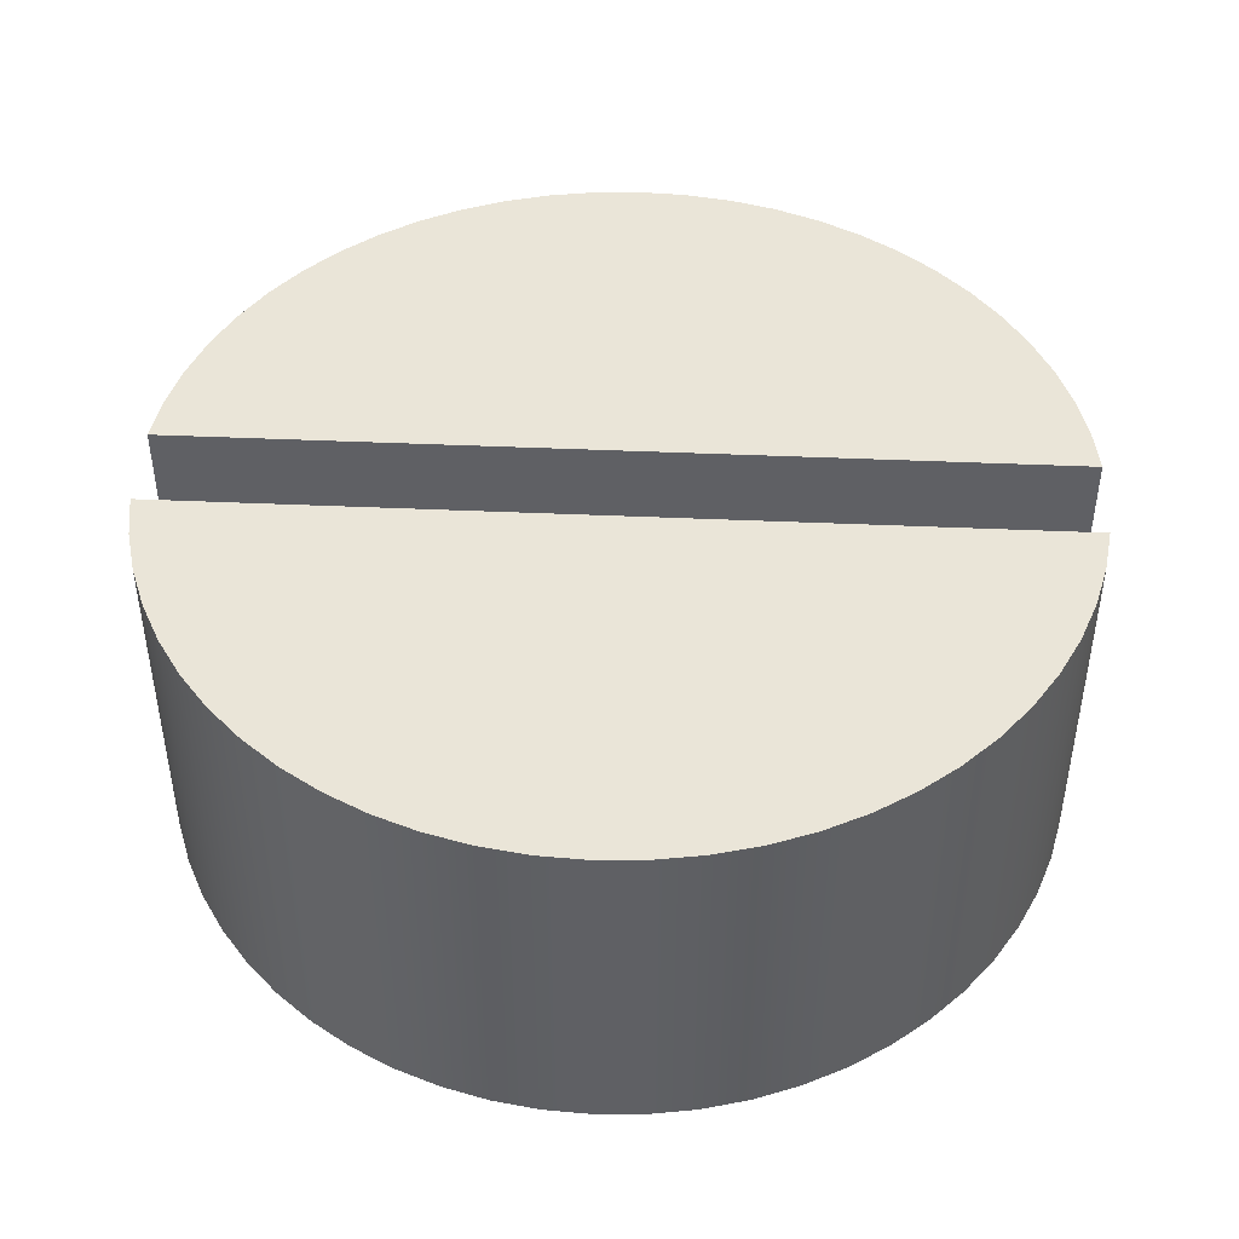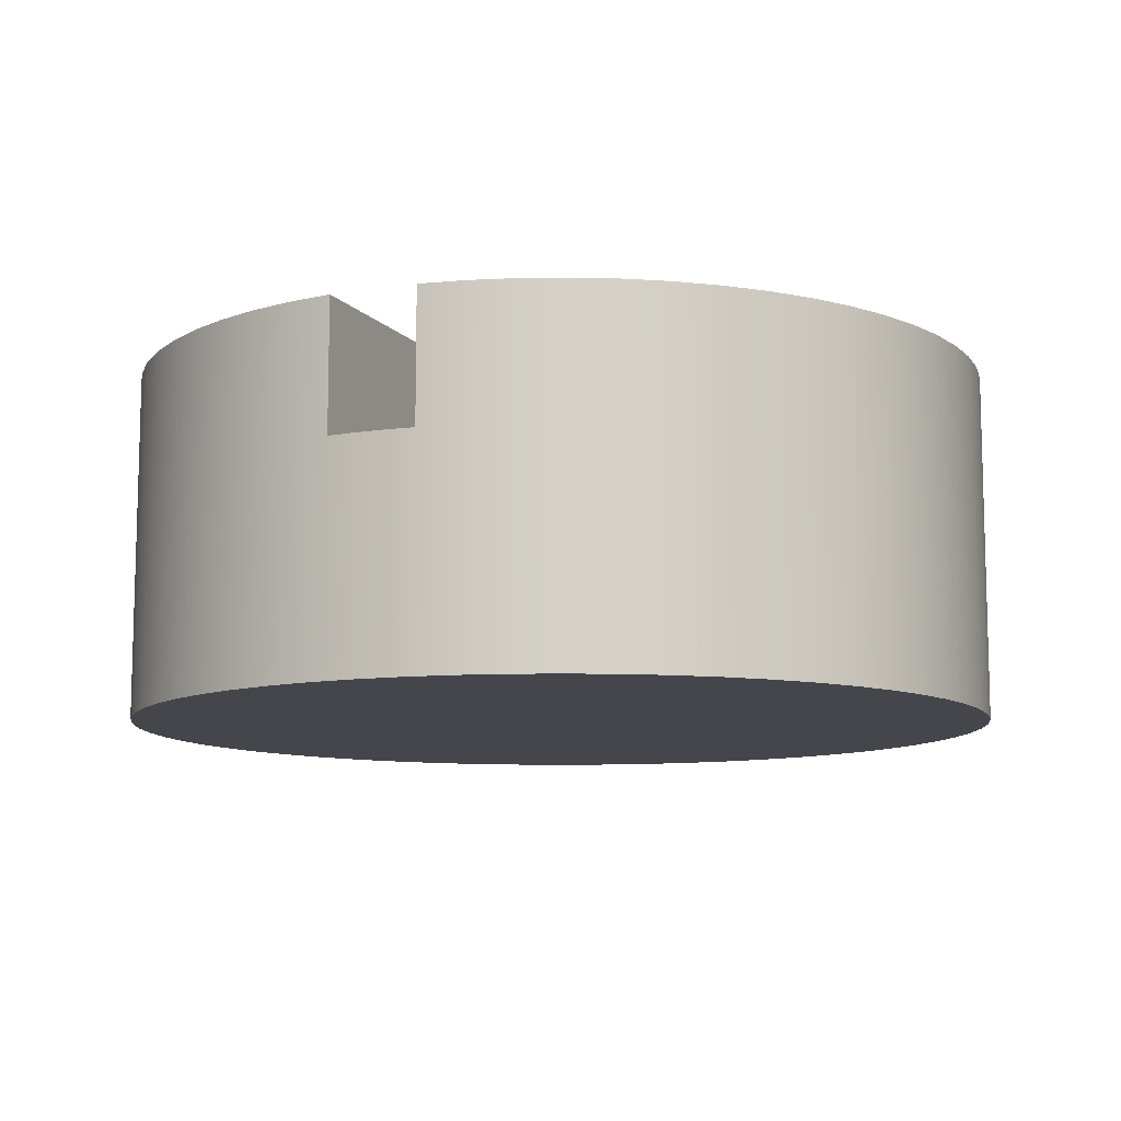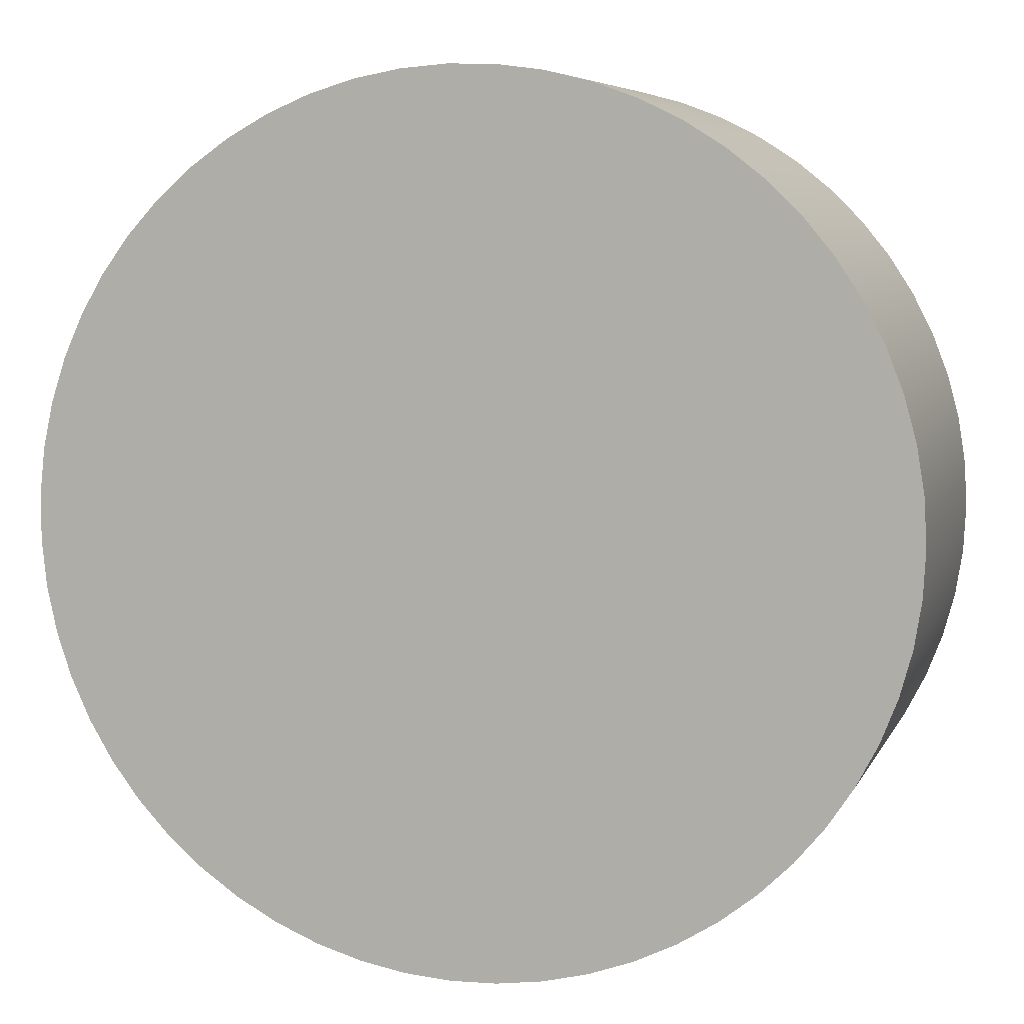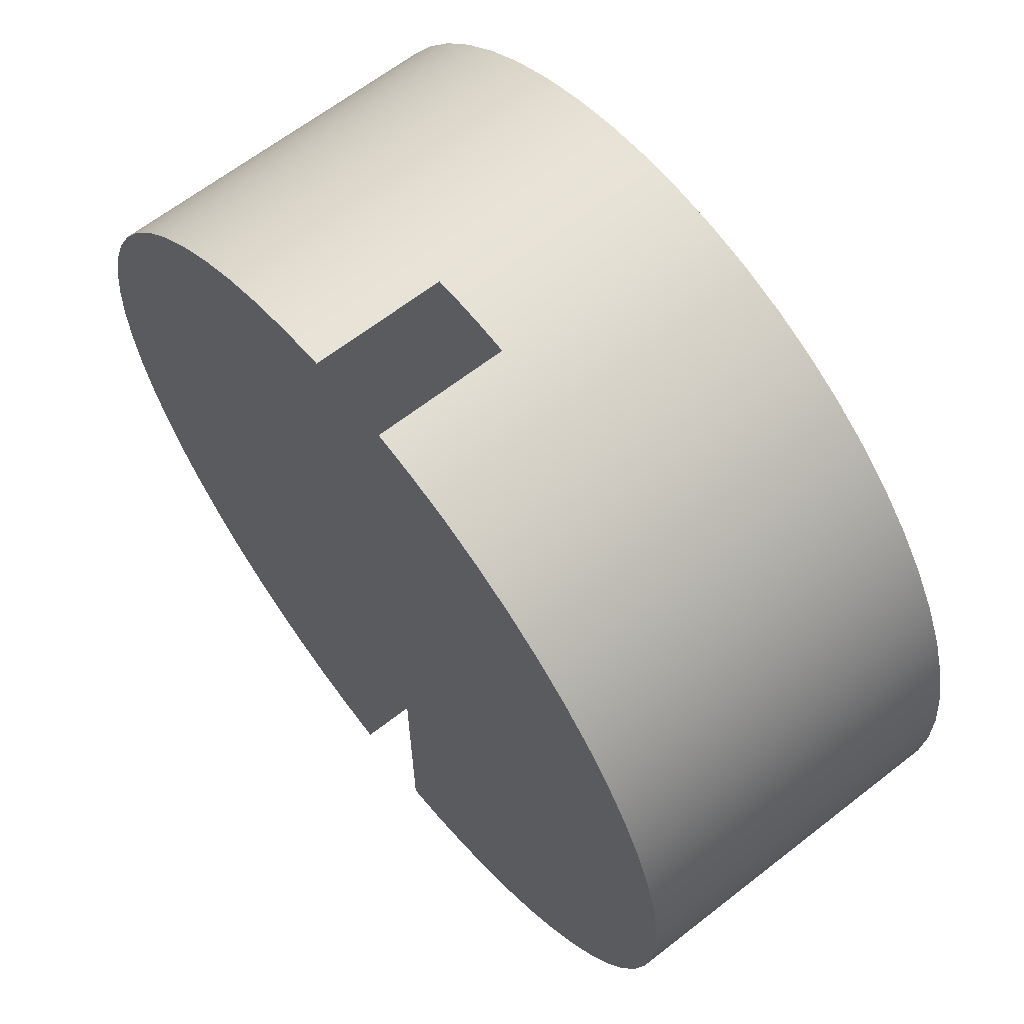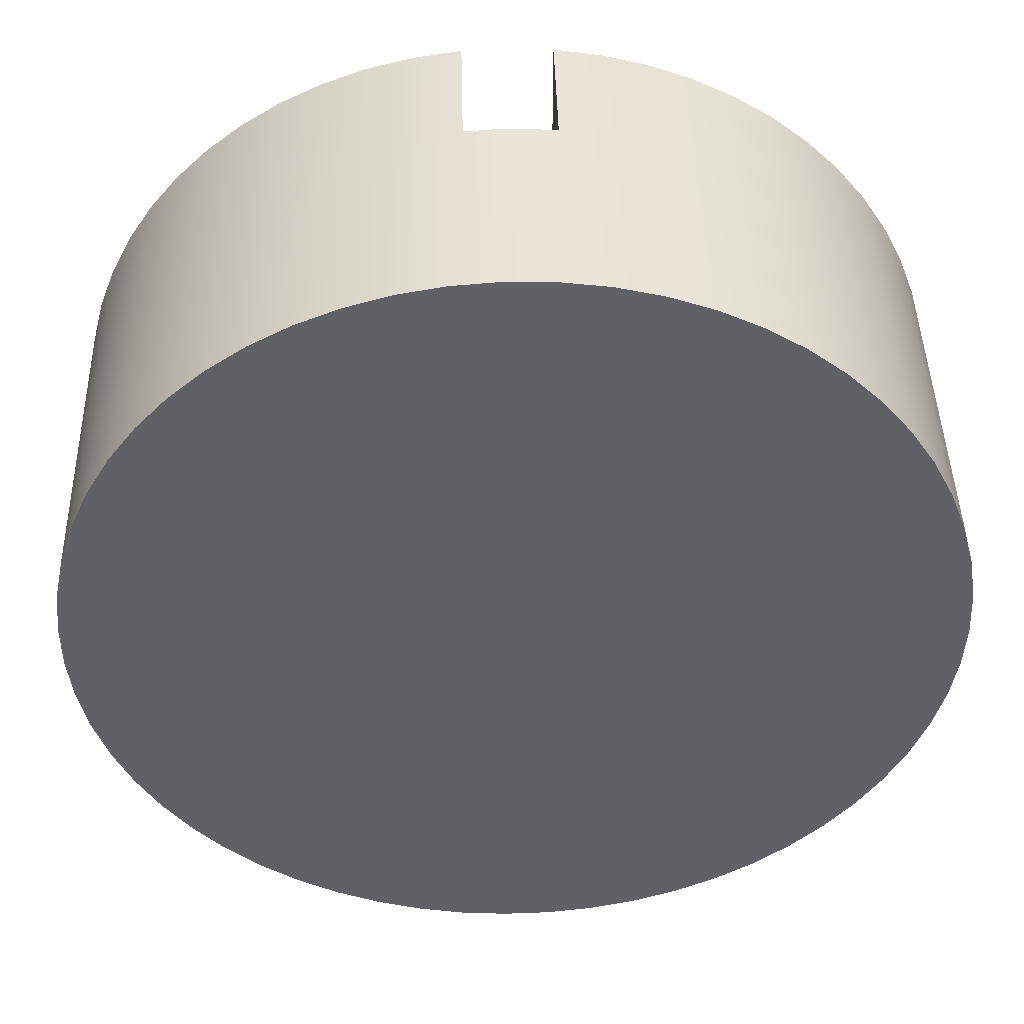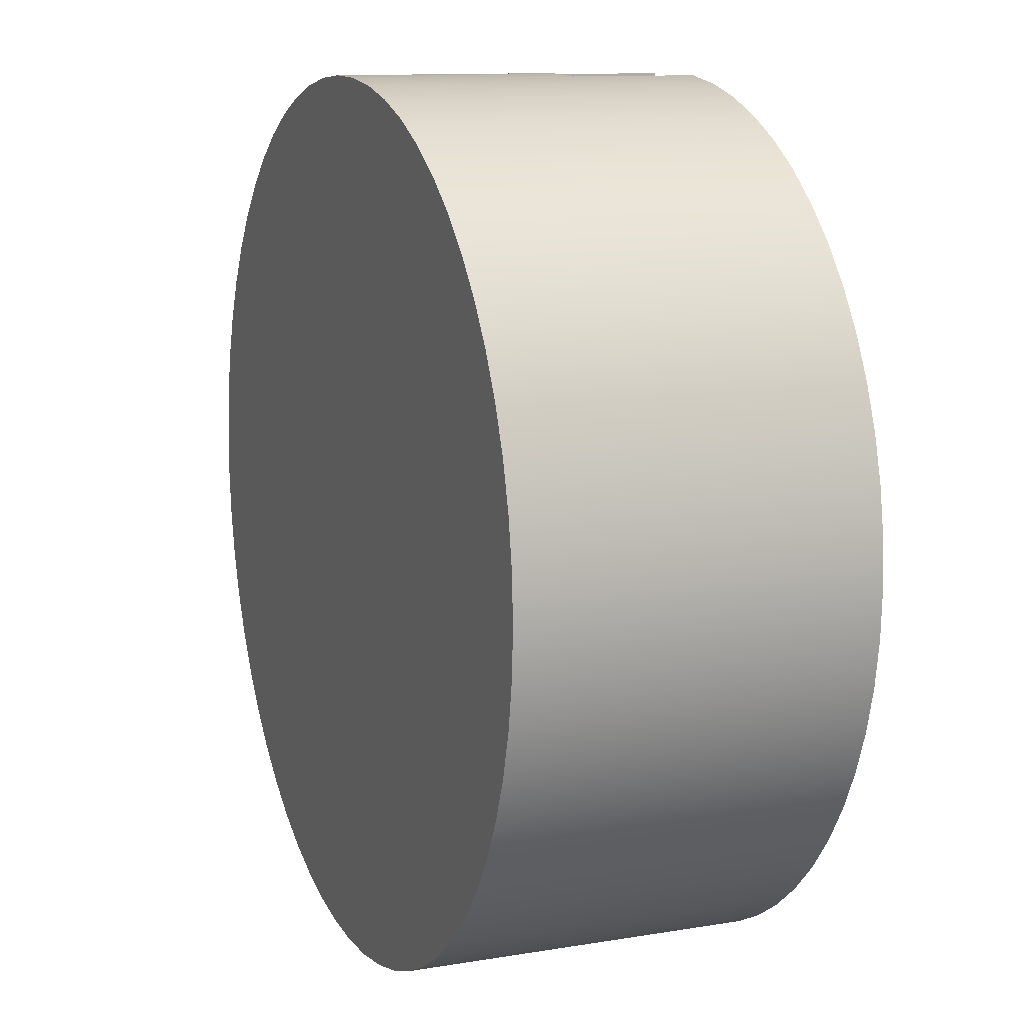
<metadata>
{"format":"obj","ext":"obj","renderer":"f3d","projection":"perspective","resolution":1024,"background":"white","views":[{"elev":45.4,"azim":-87.1,"up":"+Z"},{"elev":-10.0,"azim":-157.4,"up":"+Z"},{"elev":6.6,"azim":-163.8,"up":"+Y"},{"elev":63.9,"azim":51.7,"up":"+Y"},{"elev":44.0,"azim":178.6,"up":"+Y"},{"elev":11.6,"azim":-111.9,"up":"+Y"}]}
</metadata>
<code>
v 11.51 7.14 0.635
v 11.51 7.14 0.3988
v 11.51 5.56 0.3988
v 11.51 5.56 0.635
v 11.35 7.14 0.3988
v 11.35 7.14 0.635
v 11.35 5.56 0.635
v 11.35 5.56 0.3988
v 11.51 7.14 0.3988
v 11.46 7.143 0.3988
v 11.4 7.143 0.3988
v 11.35 7.14 0.3988
v 11.35 5.56 0.3988
v 11.4 5.557 0.3988
v 11.46 5.557 0.3988
v 11.51 5.56 0.3988
v 11.35 5.56 0.635
v 11.35 7.14 0.635
v 11.27 7.127 0.635
v 11.19 7.106 0.635
v 11.11 7.076 0.635
v 11.04 7.039 0.635
v 10.97 6.994 0.635
v 10.9 6.941 0.635
v 10.84 6.883 0.635
v 10.79 6.818 0.635
v 10.74 6.748 0.635
v 10.71 6.674 0.635
v 10.68 6.596 0.635
v 10.65 6.516 0.635
v 10.64 6.433 0.635
v 10.64 6.35 0.635
v 10.64 6.267 0.635
v 10.65 6.184 0.635
v 10.68 6.104 0.635
v 10.71 6.026 0.635
v 10.74 5.952 0.635
v 10.79 5.882 0.635
v 10.84 5.817 0.635
v 10.9 5.759 0.635
v 10.97 5.706 0.635
v 11.04 5.661 0.635
v 11.11 5.624 0.635
v 11.19 5.594 0.635
v 11.27 5.573 0.635
v 11.51 7.14 0.635
v 11.51 5.56 0.635
v 11.59 5.573 0.635
v 11.67 5.594 0.635
v 11.75 5.624 0.635
v 11.82 5.661 0.635
v 11.89 5.706 0.635
v 11.96 5.759 0.635
v 12.02 5.817 0.635
v 12.07 5.882 0.635
v 12.12 5.952 0.635
v 12.15 6.026 0.635
v 12.18 6.104 0.635
v 12.21 6.184 0.635
v 12.22 6.267 0.635
v 12.22 6.35 0.635
v 12.22 6.433 0.635
v 12.21 6.516 0.635
v 12.18 6.596 0.635
v 12.15 6.674 0.635
v 12.12 6.748 0.635
v 12.07 6.818 0.635
v 12.02 6.883 0.635
v 11.96 6.941 0.635
v 11.89 6.994 0.635
v 11.82 7.039 0.635
v 11.75 7.076 0.635
v 11.67 7.106 0.635
v 11.59 7.127 0.635
v 11.51 7.14 0.3988
v 11.51 7.14 0.635
v 11.59 7.127 0.635
v 11.67 7.106 0.635
v 11.75 7.076 0.635
v 11.82 7.039 0.635
v 11.89 6.994 0.635
v 11.96 6.941 0.635
v 12.02 6.883 0.635
v 12.07 6.818 0.635
v 12.12 6.748 0.635
v 12.15 6.674 0.635
v 12.18 6.596 0.635
v 12.21 6.516 0.635
v 12.22 6.433 0.635
v 12.22 6.35 0.635
v 12.22 6.267 0.635
v 12.21 6.184 0.635
v 12.18 6.104 0.635
v 12.15 6.026 0.635
v 12.12 5.952 0.635
v 12.07 5.882 0.635
v 12.02 5.817 0.635
v 11.96 5.759 0.635
v 11.89 5.706 0.635
v 11.82 5.661 0.635
v 11.75 5.624 0.635
v 11.67 5.594 0.635
v 11.59 5.573 0.635
v 11.51 5.56 0.635
v 11.51 5.56 0.3988
v 11.46 5.557 0.3988
v 11.4 5.557 0.3988
v 11.35 5.56 0.3988
v 11.35 5.56 0.635
v 11.27 5.573 0.635
v 11.19 5.594 0.635
v 11.11 5.624 0.635
v 11.04 5.661 0.635
v 10.97 5.706 0.635
v 10.9 5.759 0.635
v 10.84 5.817 0.635
v 10.79 5.882 0.635
v 10.74 5.952 0.635
v 10.71 6.026 0.635
v 10.68 6.104 0.635
v 10.65 6.184 0.635
v 10.64 6.267 0.635
v 10.64 6.35 0.635
v 10.64 6.433 0.635
v 10.65 6.516 0.635
v 10.68 6.596 0.635
v 10.71 6.674 0.635
v 10.74 6.748 0.635
v 10.79 6.818 0.635
v 10.84 6.883 0.635
v 10.9 6.941 0.635
v 10.97 6.994 0.635
v 11.04 7.039 0.635
v 11.11 7.076 0.635
v 11.19 7.106 0.635
v 11.27 7.127 0.635
v 11.35 7.14 0.635
v 11.35 7.14 0.3988
v 11.4 7.143 0.3988
v 11.46 7.143 0.3988
v 10.64 6.35 0
v 10.64 6.266 0
v 10.65 6.182 0
v 10.68 6.101 0
v 10.71 6.022 0
v 10.75 5.947 0
v 10.79 5.877 0
v 10.85 5.812 0
v 10.91 5.753 0
v 10.97 5.7 0
v 11.05 5.656 0
v 11.12 5.619 0
v 11.2 5.59 0
v 11.28 5.57 0
v 11.37 5.559 0
v 11.45 5.557 0
v 11.54 5.563 0
v 11.62 5.579 0
v 11.7 5.603 0
v 11.78 5.636 0
v 11.85 5.677 0
v 11.92 5.726 0
v 11.98 5.781 0
v 12.04 5.843 0
v 12.09 5.911 0
v 12.13 5.984 0
v 12.17 6.061 0
v 12.2 6.141 0
v 12.21 6.224 0
v 12.22 6.308 0
v 12.22 6.392 0
v 12.21 6.476 0
v 12.2 6.559 0
v 12.17 6.639 0
v 12.13 6.716 0
v 12.09 6.789 0
v 12.04 6.857 0
v 11.98 6.919 0
v 11.92 6.974 0
v 11.85 7.023 0
v 11.78 7.064 0
v 11.7 7.097 0
v 11.62 7.121 0
v 11.54 7.137 0
v 11.45 7.143 0
v 11.37 7.141 0
v 11.28 7.13 0
v 11.2 7.11 0
v 11.12 7.081 0
v 11.05 7.044 0
v 10.97 7 0
v 10.91 6.947 0
v 10.85 6.888 0
v 10.79 6.823 0
v 10.75 6.753 0
v 10.71 6.678 0
v 10.68 6.599 0
v 10.65 6.518 0
v 10.64 6.434 0
v 10.64 6.35 0
v 10.64 6.35 0.635
v 10.64 6.35 0
v 10.64 6.434 0
v 10.65 6.518 0
v 10.68 6.599 0
v 10.71 6.678 0
v 10.75 6.753 0
v 10.79 6.823 0
v 10.85 6.888 0
v 10.91 6.947 0
v 10.97 7 0
v 11.05 7.044 0
v 11.12 7.081 0
v 11.2 7.11 0
v 11.28 7.13 0
v 11.37 7.141 0
v 11.45 7.143 0
v 11.54 7.137 0
v 11.62 7.121 0
v 11.7 7.097 0
v 11.78 7.064 0
v 11.85 7.023 0
v 11.92 6.974 0
v 11.98 6.919 0
v 12.04 6.857 0
v 12.09 6.789 0
v 12.13 6.716 0
v 12.17 6.639 0
v 12.2 6.559 0
v 12.21 6.476 0
v 12.22 6.392 0
v 12.22 6.308 0
v 12.21 6.224 0
v 12.2 6.141 0
v 12.17 6.061 0
v 12.13 5.984 0
v 12.09 5.911 0
v 12.04 5.843 0
v 11.98 5.781 0
v 11.92 5.726 0
v 11.85 5.677 0
v 11.78 5.636 0
v 11.7 5.603 0
v 11.62 5.579 0
v 11.54 5.563 0
v 11.45 5.557 0
v 11.37 5.559 0
v 11.28 5.57 0
v 11.2 5.59 0
v 11.12 5.619 0
v 11.05 5.656 0
v 10.97 5.7 0
v 10.91 5.753 0
v 10.85 5.812 0
v 10.79 5.877 0
v 10.75 5.947 0
v 10.71 6.022 0
v 10.68 6.101 0
v 10.65 6.182 0
v 10.64 6.266 0
g c418273a-e2ae-11ea-9fe5-54bf646e7e1f
f 2 3 1
f 1 3 4
g c419adcc-e2ae-11ea-87d7-54bf646e7e1f
f 6 7 5
f 5 7 8
g c41b3470-e2ae-11ea-b323-54bf646e7e1f
f 9 10 16
f 16 10 15
f 15 10 11
f 15 11 14
f 14 11 13
f 13 11 12
g c3cfae0a-e2ae-11ea-8088-54bf646e7e1f
f 18 19 17
f 17 19 45
f 45 19 44
f 44 19 20
f 44 20 43
f 43 20 21
f 43 21 42
f 42 21 22
f 42 22 41
f 41 22 23
f 41 23 40
f 40 23 24
f 40 24 39
f 39 24 25
f 39 25 38
f 38 25 26
f 38 26 37
f 37 26 27
f 37 27 36
f 36 27 28
f 36 28 35
f 35 28 29
f 35 29 34
f 34 29 30
f 34 30 33
f 33 30 31
f 33 31 32
g f4799dc8-4714-31d7-b6ac-04db1192a471
f 46 47 74
f 74 47 48
f 74 48 49
f 74 49 73
f 73 49 50
f 73 50 72
f 72 50 51
f 72 51 71
f 71 51 52
f 71 52 70
f 70 52 53
f 70 53 69
f 69 53 54
f 69 54 68
f 68 54 55
f 68 55 67
f 67 55 56
f 67 56 66
f 66 56 57
f 66 57 65
f 65 57 58
f 65 58 64
f 64 58 59
f 64 59 63
f 63 59 60
f 63 60 62
f 62 60 61
g c3cb1a24-e2ae-11ea-9a78-54bf646e7e1f
f 76 184 75
f 75 184 185
f 75 185 140
f 140 185 139
f 139 185 186
f 139 186 138
f 138 186 187
f 138 187 136
f 136 187 188
f 136 188 135
f 135 188 189
f 135 189 134
f 134 189 190
f 134 190 133
f 133 190 191
f 133 191 132
f 132 191 192
f 132 192 131
f 131 192 193
f 131 193 130
f 130 193 194
f 130 194 129
f 129 194 195
f 129 195 128
f 128 195 196
f 128 196 127
f 127 196 197
f 127 197 126
f 126 197 198
f 126 198 125
f 125 198 199
f 125 199 124
f 124 199 200
f 124 200 123
f 201 141 122
f 122 141 142
f 122 142 121
f 121 142 143
f 121 143 120
f 120 143 144
f 120 144 119
f 119 144 145
f 119 145 118
f 118 145 146
f 118 146 117
f 117 146 147
f 117 147 116
f 116 147 148
f 116 148 115
f 115 148 149
f 115 149 114
f 114 149 150
f 114 150 113
f 113 150 151
f 113 151 112
f 112 151 152
f 112 152 111
f 111 152 153
f 111 153 110
f 110 153 154
f 110 154 109
f 109 154 108
f 108 154 155
f 108 155 107
f 107 155 156
f 107 156 106
f 106 156 105
f 105 156 157
f 105 157 104
f 104 157 103
f 103 157 158
f 103 158 102
f 102 158 159
f 102 159 101
f 101 159 160
f 101 160 100
f 100 160 161
f 100 161 99
f 99 161 162
f 99 162 98
f 98 162 163
f 98 163 97
f 97 163 164
f 97 164 96
f 96 164 165
f 96 165 95
f 95 165 166
f 95 166 94
f 94 166 167
f 94 167 93
f 93 167 168
f 93 168 92
f 92 168 169
f 92 169 91
f 91 169 170
f 91 170 90
f 90 170 171
f 90 171 89
f 89 171 172
f 89 172 88
f 88 172 173
f 88 173 87
f 87 173 174
f 87 174 86
f 86 174 175
f 86 175 85
f 85 175 176
f 85 176 84
f 84 176 177
f 84 177 83
f 83 177 178
f 83 178 82
f 82 178 179
f 82 179 81
f 81 179 180
f 81 180 80
f 80 180 181
f 80 181 79
f 79 181 182
f 79 182 78
f 78 182 183
f 78 183 77
f 77 183 184
f 77 184 76
f 136 137 138
g c3d1a9da-e2ae-11ea-ab10-54bf646e7e1f
f 203 231 202
f 202 231 232
f 202 232 260
f 260 232 233
f 260 233 259
f 259 233 234
f 259 234 258
f 258 234 235
f 258 235 257
f 257 235 236
f 257 236 256
f 256 236 237
f 256 237 255
f 255 237 238
f 255 238 254
f 254 238 239
f 254 239 253
f 253 239 240
f 253 240 252
f 252 240 241
f 252 241 251
f 251 241 242
f 251 242 250
f 250 242 243
f 250 243 249
f 249 243 244
f 249 244 248
f 248 244 245
f 248 245 247
f 247 245 246
f 231 203 230
f 230 203 204
f 230 204 229
f 229 204 205
f 229 205 228
f 228 205 206
f 228 206 227
f 227 206 207
f 227 207 226
f 226 207 208
f 226 208 225
f 225 208 209
f 225 209 224
f 224 209 210
f 224 210 223
f 223 210 211
f 223 211 222
f 222 211 212
f 222 212 221
f 221 212 213
f 221 213 220
f 220 213 214
f 220 214 219
f 219 214 215
f 219 215 218
f 218 215 216
f 218 216 217

</code>
